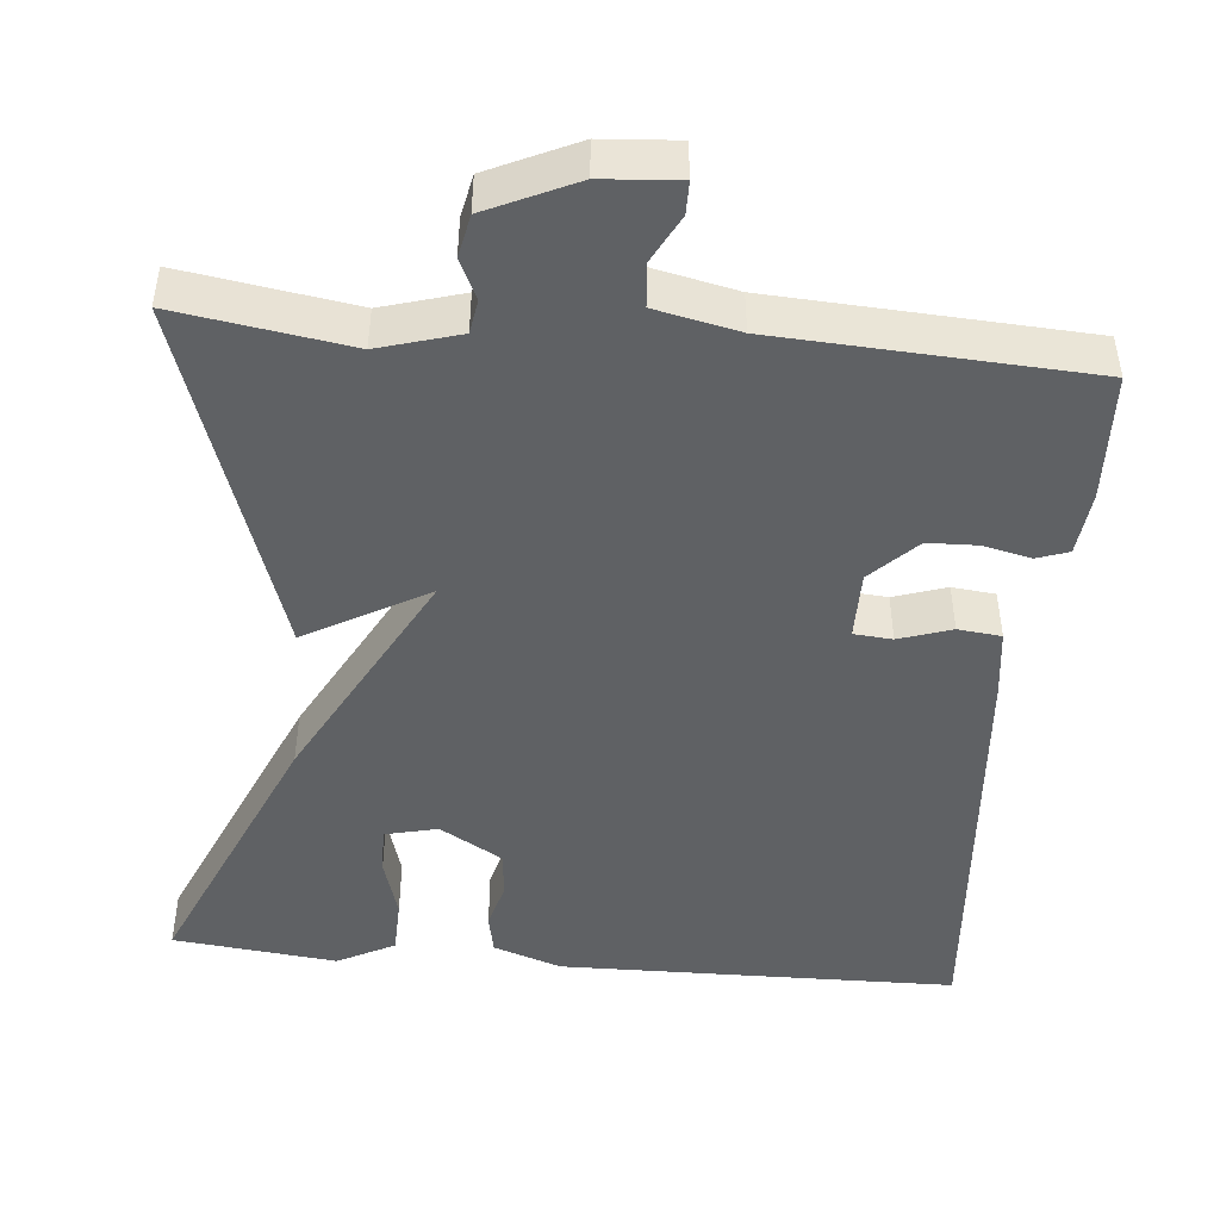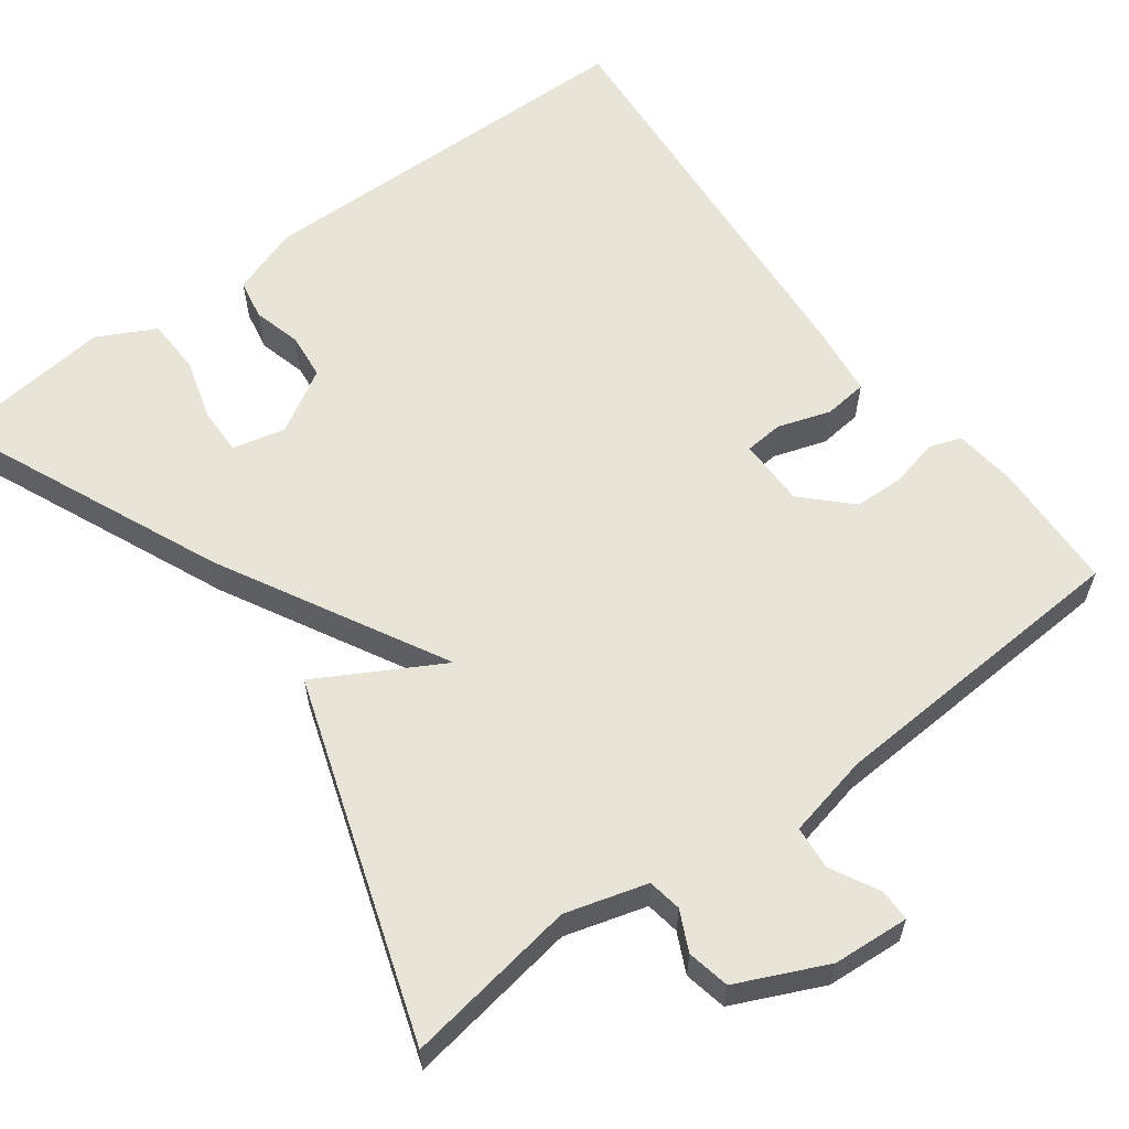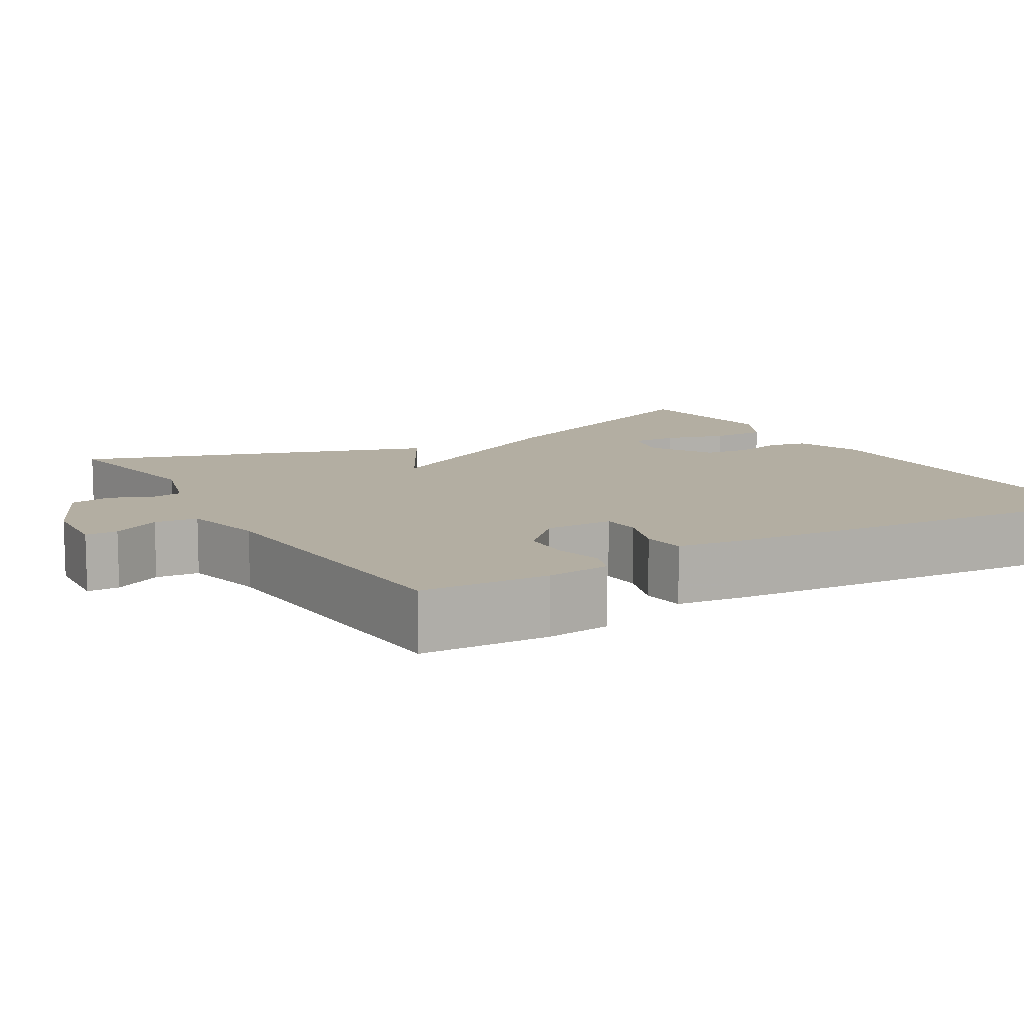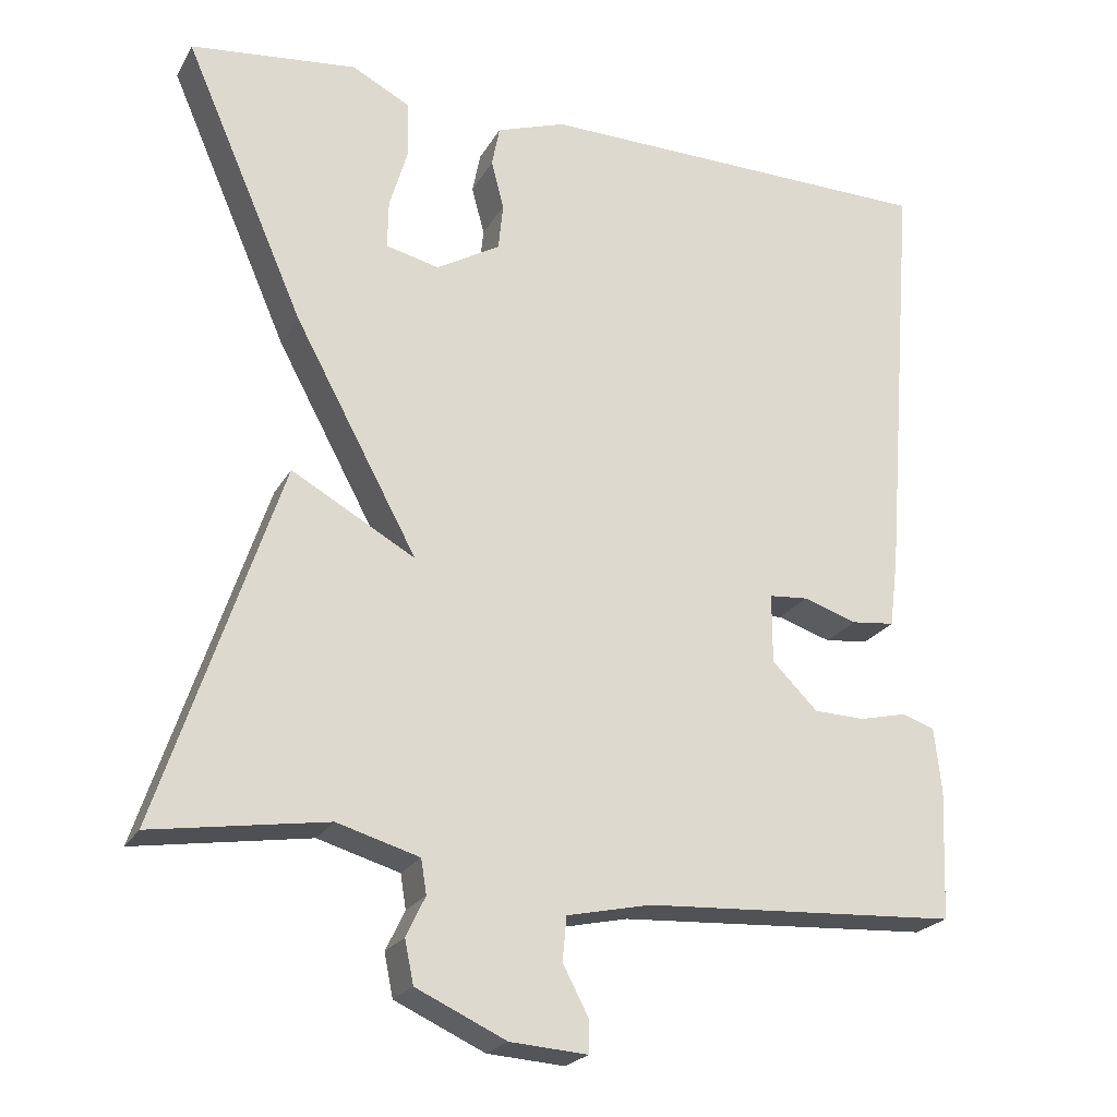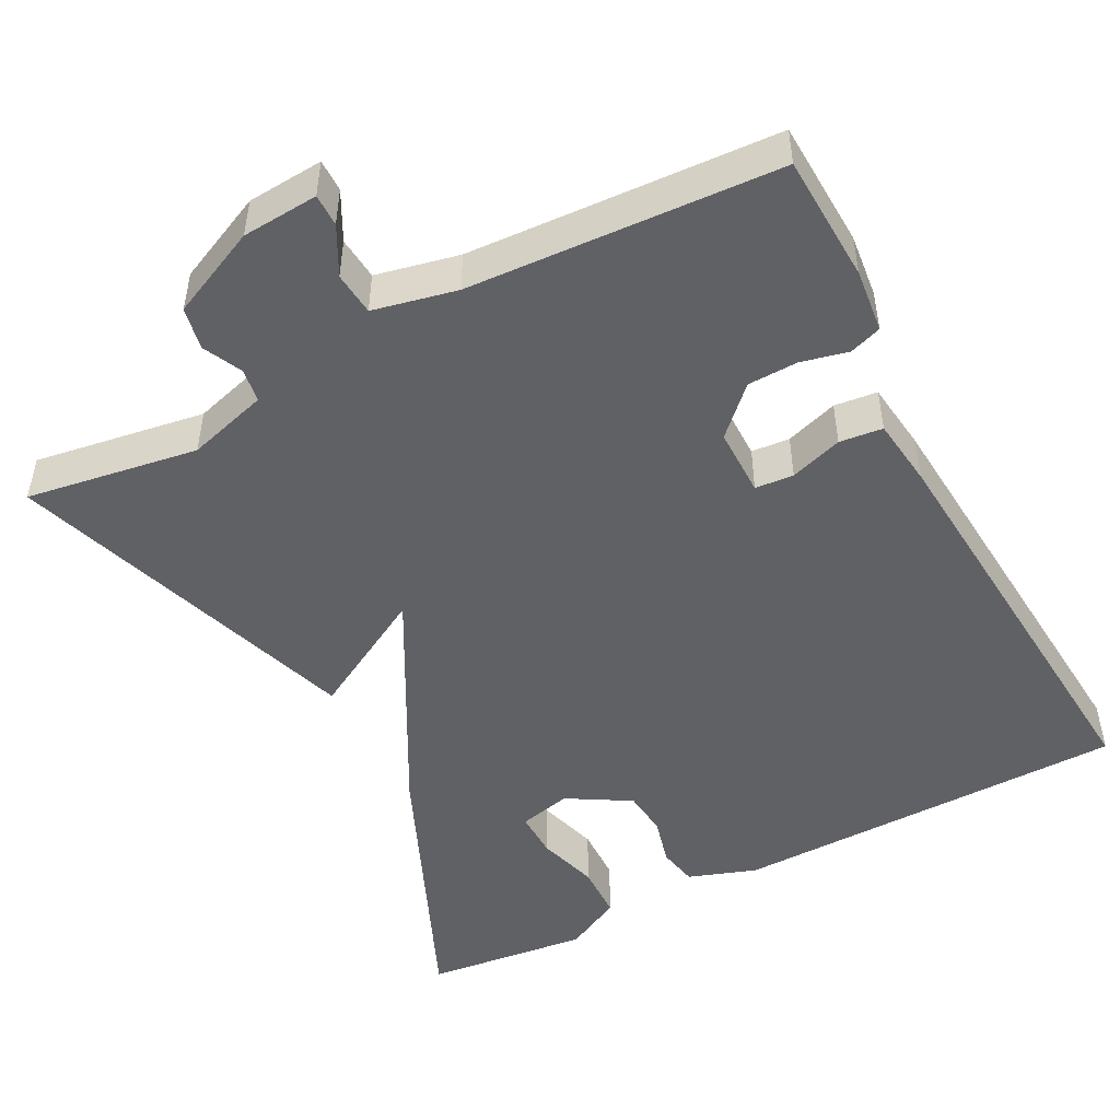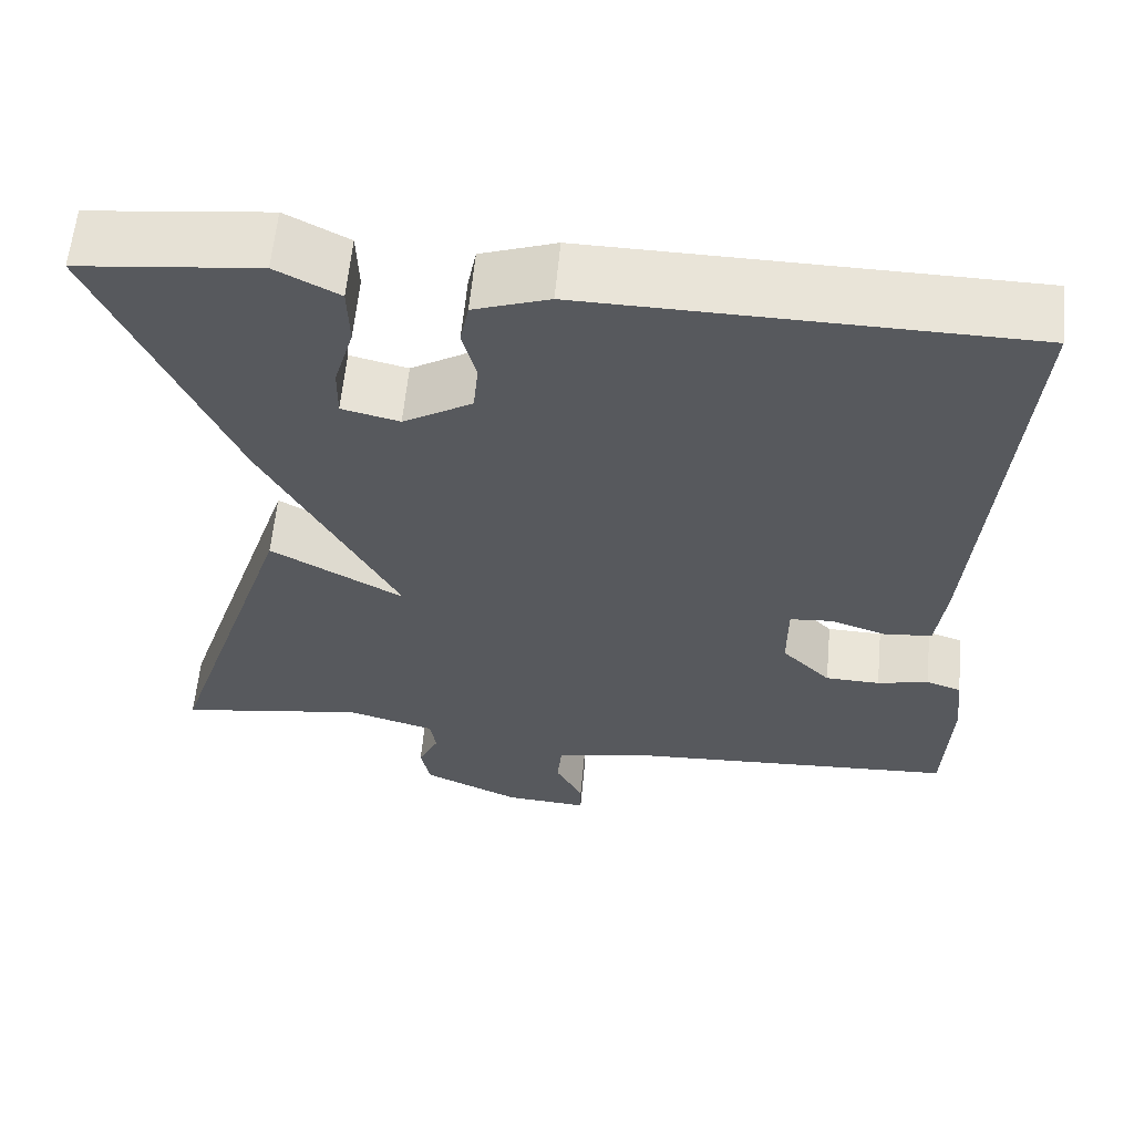
<metadata>
{"format":"obj","ext":"obj","renderer":"f3d","projection":"perspective","resolution":1024,"background":"white","views":[{"elev":-46.7,"azim":174.8,"up":"+Y"},{"elev":60.4,"azim":143.3,"up":"+Y"},{"elev":10.8,"azim":-120.5,"up":"+Y"},{"elev":-22.6,"azim":157.5,"up":"+Z"},{"elev":-48.9,"azim":-152.4,"up":"+Y"},{"elev":60.3,"azim":-174.6,"up":"+Z"}]}
</metadata>
<code>
v 0.5 0.07 0.5
v 0.349 0.07 0.153
v 0.194 0.07 -0.134
v 0.349 0.07 -0.047
v 0.5 0.07 -0.5
v 0.281 0.07 -0.466
v 0.178 0.07 -0.496
v 0.171 0.07 -0.539
v 0.195 0.07 -0.589
v 0.184 0.07 -0.643
v 0.071 0.07 -0.695
v -0.026 0.07 -0.702
v -0.026 0.07 -0.661
v 0.006 0.07 -0.6
v 0.001 0.07 -0.545
v -0.105 0.07 -0.522
v -0.5 0.07 -0.5
v -0.507 0.07 -0.337
v -0.498 0.07 -0.256
v -0.457 0.07 -0.242
v -0.397 0.07 -0.256
v -0.333 0.07 -0.254
v -0.276 0.07 -0.197
v -0.276 0.07 -0.11
v -0.325 0.07 -0.106
v -0.392 0.07 -0.128
v -0.447 0.07 -0.122
v -0.458 0.07 -0.034
v -0.5 0.07 0.5
v 0.006 0.07 0.508
v 0.093 0.07 0.478
v 0.103 0.07 0.427
v 0.087 0.07 0.366
v 0.093 0.07 0.307
v 0.173 0.07 0.26
v 0.24 0.07 0.276
v 0.239 0.07 0.336
v 0.216 0.07 0.414
v 0.218 0.07 0.485
v 0.291 0.07 0.523
v 0.5 0 0.5
v 0.349 0 0.153
v 0.194 0 -0.134
v 0.349 0 -0.047
v 0.5 0 -0.5
v 0.281 0 -0.466
v 0.178 0 -0.496
v 0.171 0 -0.539
v 0.195 0 -0.589
v 0.184 0 -0.643
v 0.071 0 -0.695
v -0.026 0 -0.702
v -0.026 0 -0.661
v 0.006 0 -0.6
v 0.001 0 -0.545
v -0.105 0 -0.522
v -0.5 0 -0.5
v -0.507 0 -0.337
v -0.498 0 -0.256
v -0.457 0 -0.242
v -0.397 0 -0.256
v -0.333 0 -0.254
v -0.276 0 -0.197
v -0.276 0 -0.11
v -0.325 0 -0.106
v -0.392 0 -0.128
v -0.447 0 -0.122
v -0.458 0 -0.034
v -0.5 0 0.5
v 0.006 0 0.508
v 0.093 0 0.478
v 0.103 0 0.427
v 0.087 0 0.366
v 0.093 0 0.307
v 0.173 0 0.26
v 0.24 0 0.276
v 0.239 0 0.336
v 0.216 0 0.414
v 0.218 0 0.485
v 0.291 0 0.523
f 40 1 2
f 39 40 2
f 38 39 2
f 37 38 2
f 36 37 2
f 35 36 2 3
f 34 35 3
f 31 32 33
f 30 31 33
f 29 30 33
f 28 29 33
f 27 28 33
f 26 27 33
f 25 26 33
f 24 25 33 34
f 23 24 34 3
f 19 20 21
f 18 19 21
f 17 18 21
f 16 17 21
f 15 16 21 22
f 12 13 14
f 11 12 14
f 10 11 14
f 9 10 14
f 8 9 14
f 7 8 14 15
f 22 23 3
f 15 22 3
f 7 15 3
f 6 7 3
f 3 4 5 6
f 42 41 80
f 42 80 79
f 42 79 78
f 42 78 77
f 42 77 76
f 43 42 76 75
f 43 75 74
f 73 72 71
f 73 71 70
f 73 70 69
f 73 69 68
f 73 68 67
f 73 67 66
f 73 66 65
f 74 73 65 64
f 43 74 64 63
f 61 60 59
f 61 59 58
f 61 58 57
f 61 57 56
f 62 61 56 55
f 54 53 52
f 54 52 51
f 54 51 50
f 54 50 49
f 54 49 48
f 55 54 48 47
f 43 63 62
f 43 62 55
f 43 55 47
f 43 47 46
f 46 45 44 43
f 1 41 42 2
f 2 42 43 3
f 3 43 44 4
f 4 44 45 5
f 5 45 46 6
f 6 46 47 7
f 7 47 48 8
f 8 48 49 9
f 9 49 50 10
f 10 50 51 11
f 11 51 52 12
f 12 52 53 13
f 13 53 54 14
f 14 54 55 15
f 15 55 56 16
f 16 56 57 17
f 17 57 58 18
f 18 58 59 19
f 19 59 60 20
f 20 60 61 21
f 21 61 62 22
f 22 62 63 23
f 23 63 64 24
f 24 64 65 25
f 25 65 66 26
f 26 66 67 27
f 27 67 68 28
f 28 68 69 29
f 29 69 70 30
f 30 70 71 31
f 31 71 72 32
f 32 72 73 33
f 33 73 74 34
f 34 74 75 35
f 35 75 76 36
f 36 76 77 37
f 37 77 78 38
f 38 78 79 39
f 39 79 80 40
f 40 80 41 1

</code>
